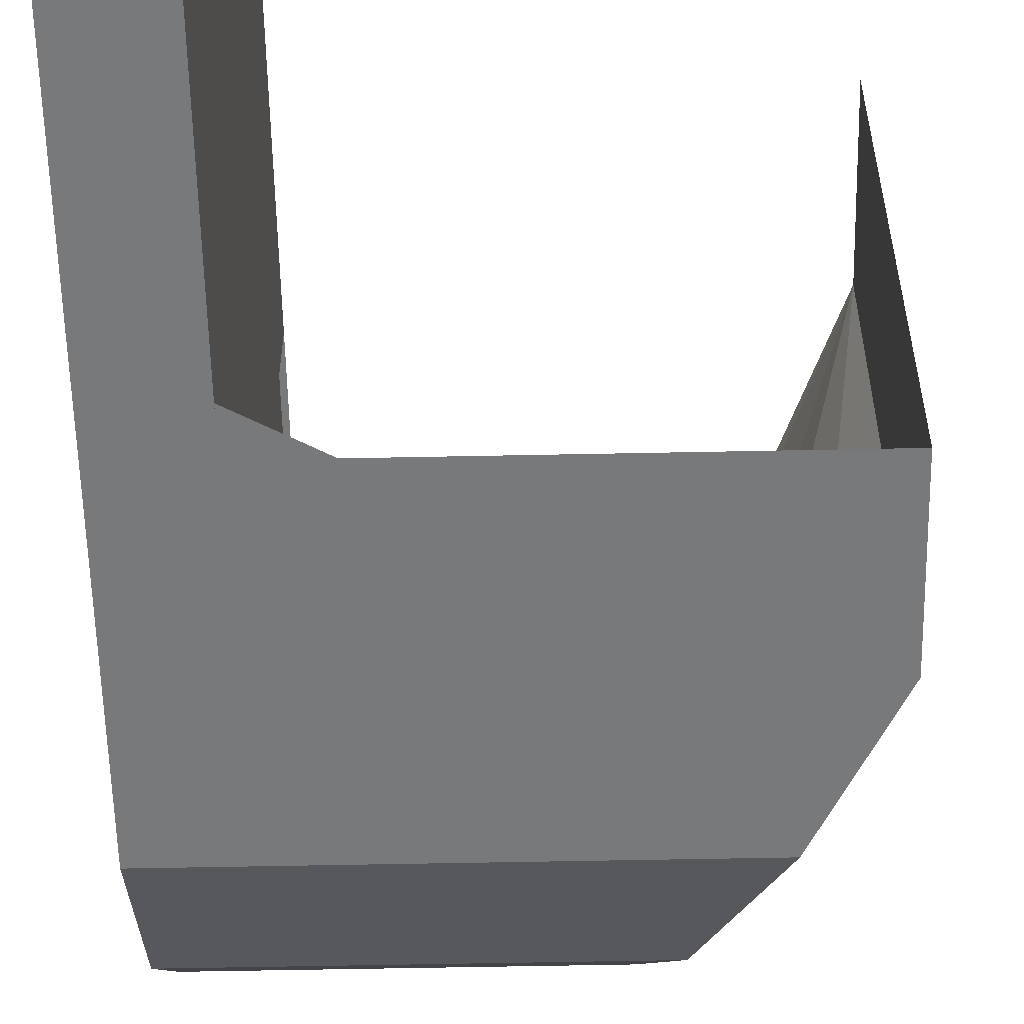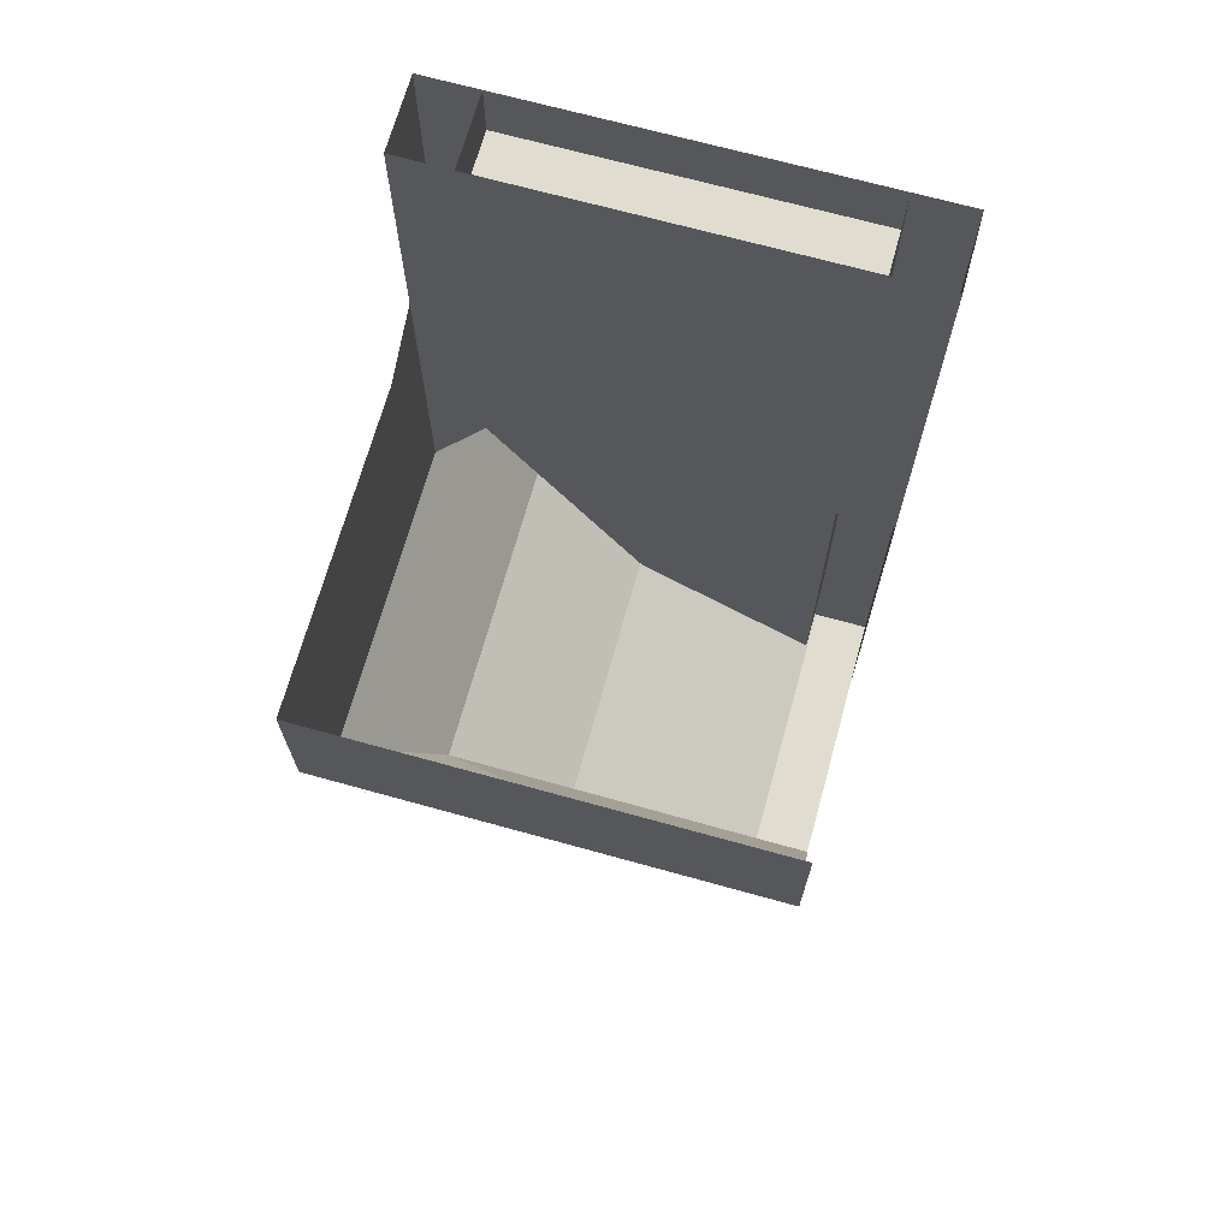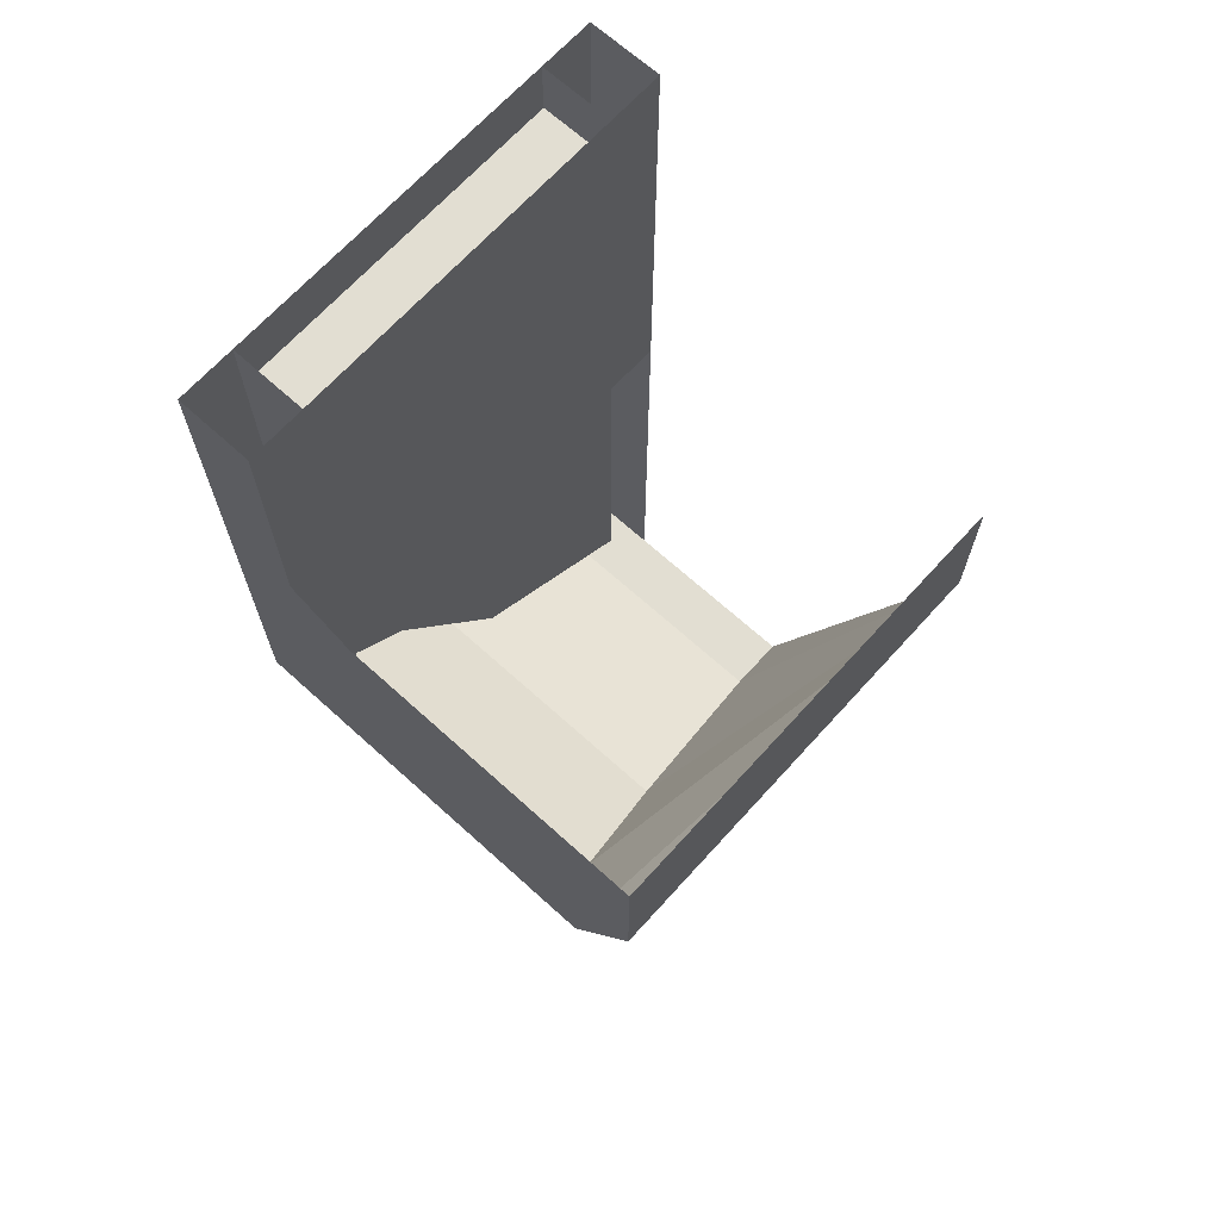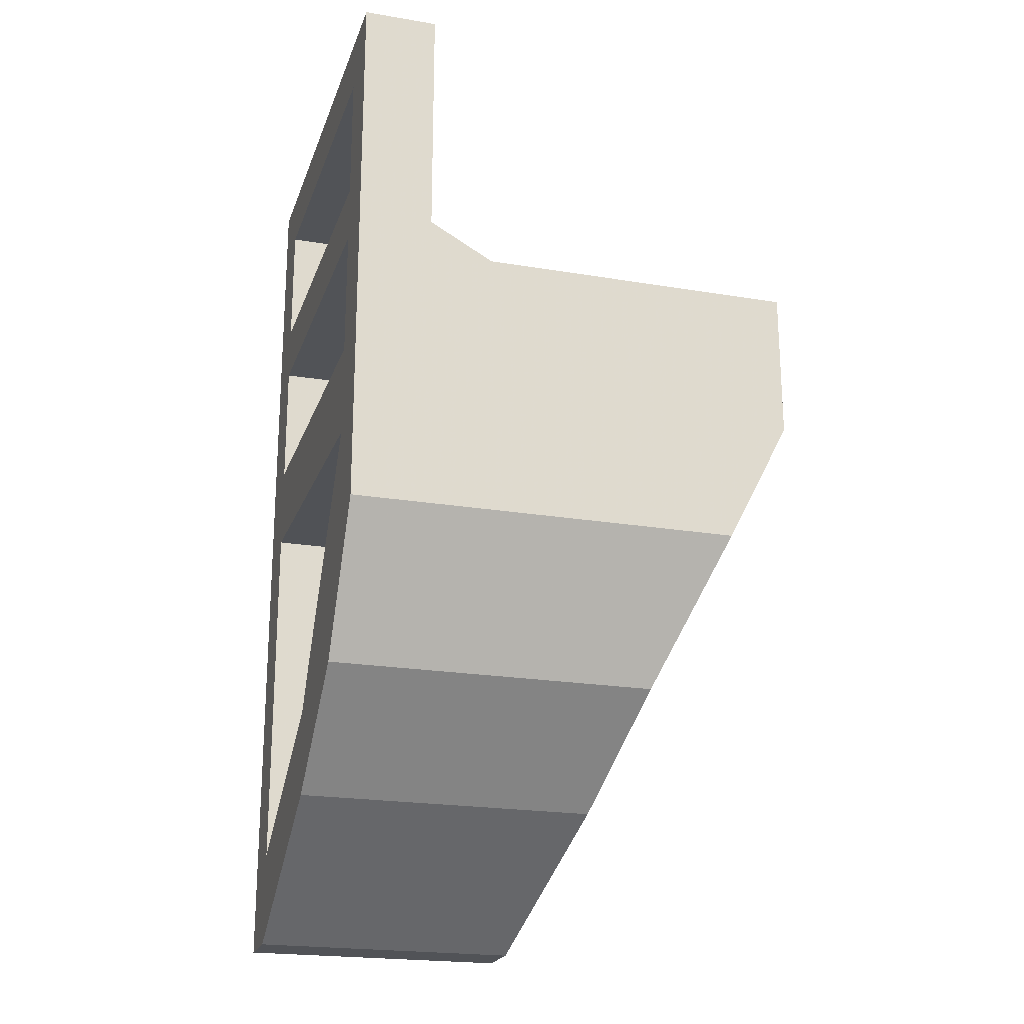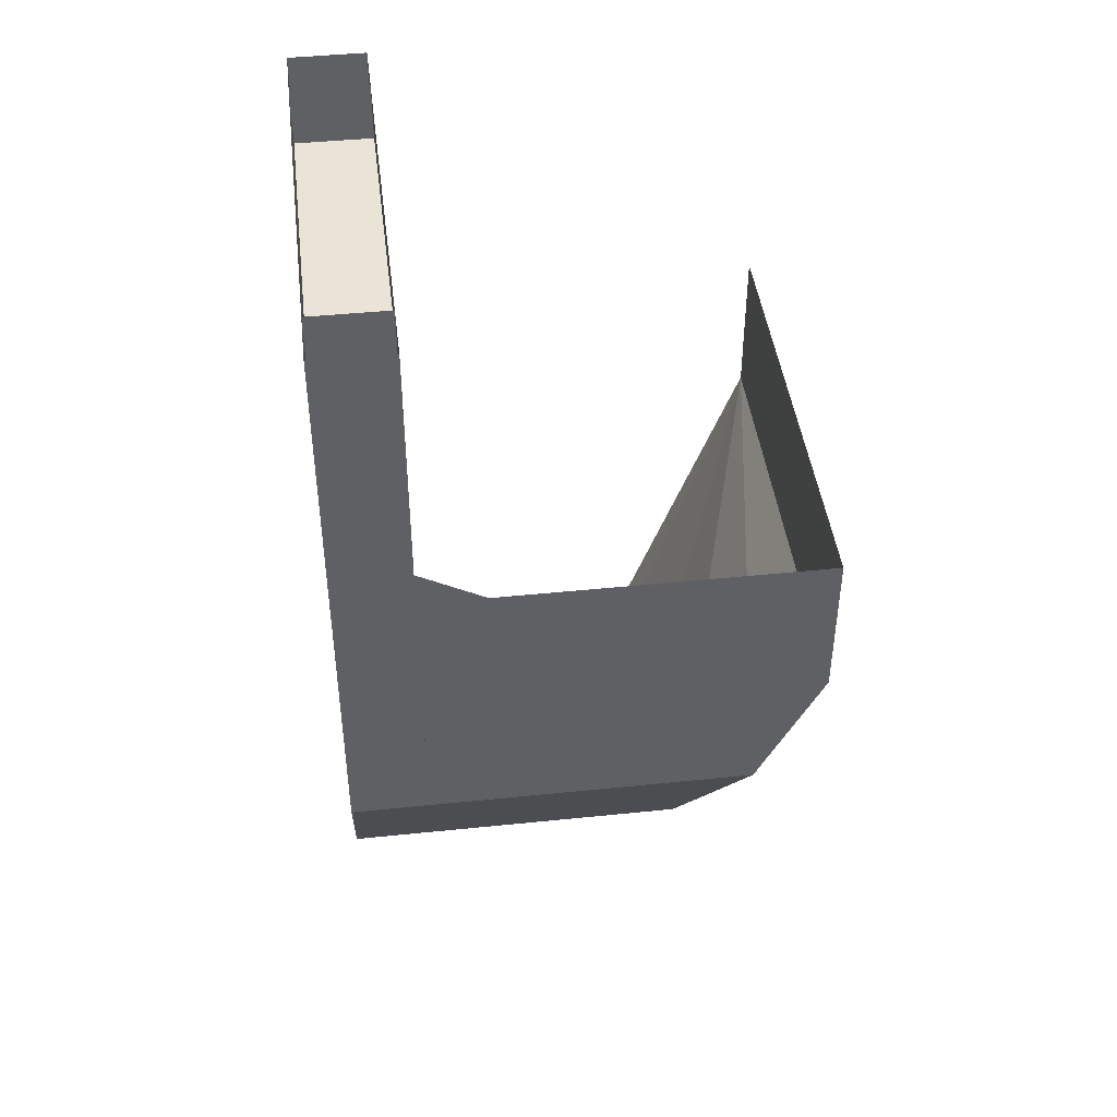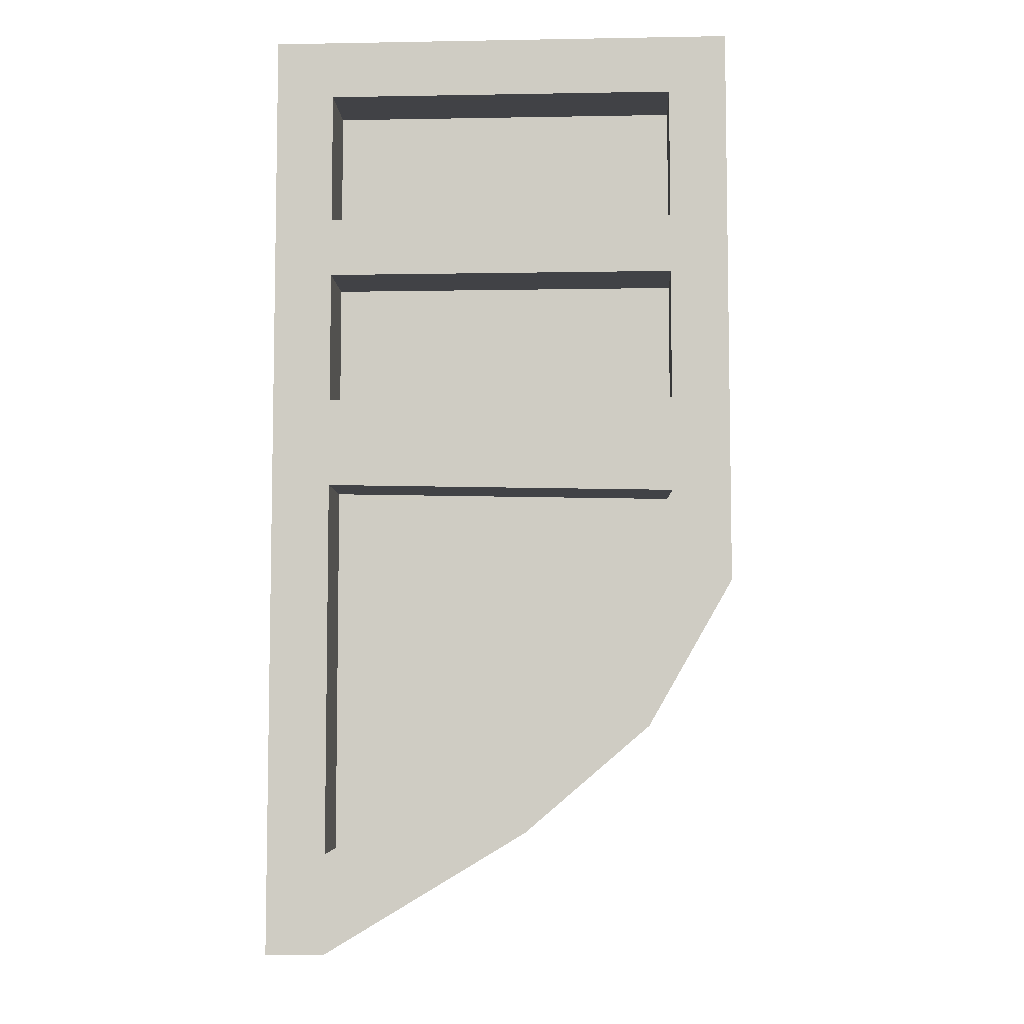
<metadata>
{"format":"obj","ext":"obj","renderer":"f3d","projection":"perspective","resolution":1024,"background":"white","views":[{"elev":-57.7,"azim":-178.8,"up":"+Z"},{"elev":69.4,"azim":-74.5,"up":"+Y"},{"elev":68.0,"azim":-137.8,"up":"+Y"},{"elev":-21.7,"azim":163.6,"up":"+Y"},{"elev":43.9,"azim":173.1,"up":"+Y"},{"elev":-6.6,"azim":93.0,"up":"+Y"}]}
</metadata>
<code>
o wall/233/straight
v -63 42 64
v -63 42 -64
v -63 0 -64
v -63 0 64
v -45 -35 -64
v -28 -75 -41
v -20 -104 -7
v -11 -137 48
v -11 -137 64
v 44 -137 64
v 44 -137 48
v 65 -137 64
v 65 -110 64
v 44 -110 64
v 65 -8 64
v 44 -8 64
v 65 16 64
v 44 16 64
v 44 -8 48
v 65 -8 48
v 65 16 48
v 65 52 48
v 65 52 64
v 44 52 64
v 44 16 48
v 44 -10 -48
v 65 -110 48
v 44 -110 48
v 44 -79 -4
v 44 -64 -13
v 65 -10 -48
v 65 16 -48
v 65 68 64
v 44 68 64
v 44 52 48
v 44 52 -48
v 65 52 -48
v 65 68 -48
v 65 68 48
v 65 104 48
v 65 104 64
v 44 104 64
v 44 68 48
v 44 16 -48
v 65 52 -64
v 65 68 -64
v 65 104 -64
v 65 104 -48
v 44 68 -48
v 44 104 -48
v 44 68 -64
v 44 52 -64
v 44 104 48
v 44 120 48
v 44 120 -48
v 44 104 -64
v 65 0 -64
v 44 0 -64
v 44 -35 -64
v 65 -35 -64
v 26 42 -64
v 65 120 -48
v 65 120 48
v 65 120 64
v 44 120 64
v 44 120 -64
v 65 120 -64
v 65 -104 -7
v 65 -75 -41
v 65 -64 -13
v 65 -79 -4
v 65 -137 48
v 44 -104 -7
v 44 -75 -41
v -39 -68 -4
v -63 -3 -48
v -44 -54 -14
v 44 120 67
v 44 -39 -48
v -63 42 64
v -63 42 64
v -63 42 64
v -63 42 64
v -63 42 64
v -63 42 64
v -63 42 64
f 1 2 3
f 1 3 4
f 4 3 5
f 4 5 6
f 4 6 7
f 4 7 8
f 4 8 9
f 9 8 10
f 10 8 11
f 10 11 12
f 10 12 13
f 10 13 14
f 14 13 15
f 14 15 16
f 16 15 17
f 16 17 18
f 16 18 19
f 16 19 15
f 15 19 20
f 15 20 21
f 15 21 17
f 17 21 22
f 17 22 23
f 17 23 18
f 18 23 24
f 18 24 25
f 18 25 19
f 19 25 26
f 19 26 20
f 19 20 27
f 19 27 28
f 19 28 29
f 19 29 26
f 26 29 30
f 26 30 31
f 26 31 20
f 20 31 32
f 20 32 21
f 24 23 33
f 24 33 34
f 24 34 35
f 24 35 25
f 25 35 21
f 21 35 22
f 22 35 36
f 22 36 37
f 22 37 38
f 22 38 39
f 22 39 23
f 23 39 33
f 33 39 40
f 33 40 41
f 33 41 34
f 34 41 42
f 34 42 43
f 34 43 35
f 35 43 36
f 35 36 44
f 35 44 25
f 35 25 36
f 36 25 44
f 36 44 37
f 37 44 32
f 37 32 45
f 37 45 46
f 37 46 38
f 38 46 47
f 38 47 48
f 38 48 49
f 49 48 50
f 49 50 51
f 49 51 52
f 49 52 36
f 49 36 43
f 49 43 53
f 49 53 50
f 50 53 54
f 50 54 55
f 50 55 56
f 50 56 51
f 51 56 46
f 51 46 45
f 51 45 52
f 52 45 57
f 52 57 58
f 52 58 36
f 36 58 44
f 44 58 59
f 44 59 26
f 44 26 25
f 32 57 45
f 57 32 31
f 57 31 60
f 57 60 58
f 58 60 59
f 58 59 3
f 58 3 2
f 58 2 61
f 58 61 52
f 55 54 43
f 55 43 49
f 40 48 62
f 40 62 63
f 40 63 41
f 41 63 64
f 41 64 42
f 42 64 65
f 42 65 53
f 42 53 43
f 43 53 39
f 39 53 40
f 40 53 50
f 40 50 48
f 46 56 47
f 47 56 66
f 47 66 67
f 47 67 48
f 48 67 62
f 48 62 50
f 50 62 55
f 56 55 66
f 65 54 53
f 53 54 40
f 40 54 63
f 68 69 70
f 68 70 71
f 68 71 72
f 68 72 73
f 68 73 74
f 68 74 69
f 69 74 59
f 69 59 60
f 69 60 31
f 69 31 70
f 70 31 30
f 70 30 29
f 70 29 71
f 71 29 28
f 71 28 27
f 71 27 72
f 72 27 12
f 72 12 11
f 72 11 73
f 73 11 7
f 73 7 6
f 73 6 74
f 74 6 5
f 74 5 59
f 59 5 3
f 12 27 13
f 13 27 20
f 13 20 15
f 11 8 7
f 75 76 77

</code>
